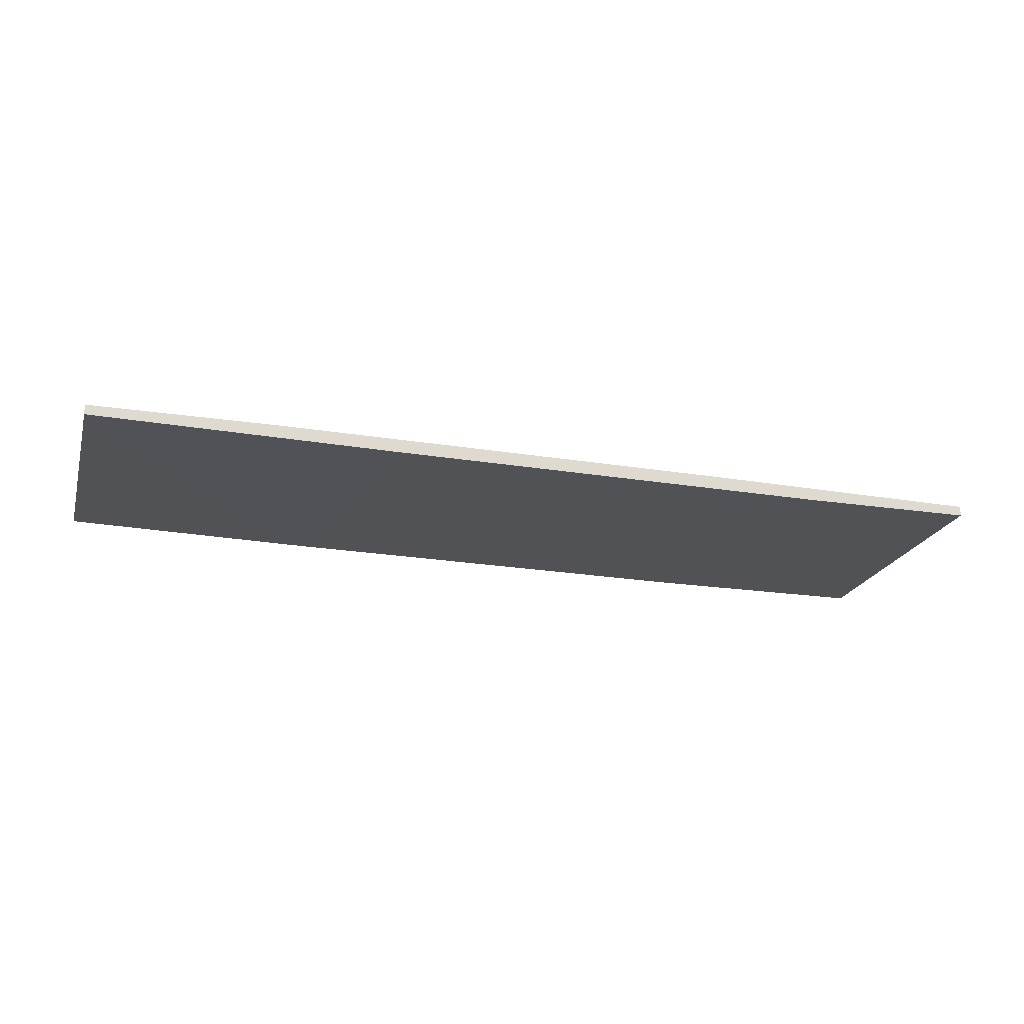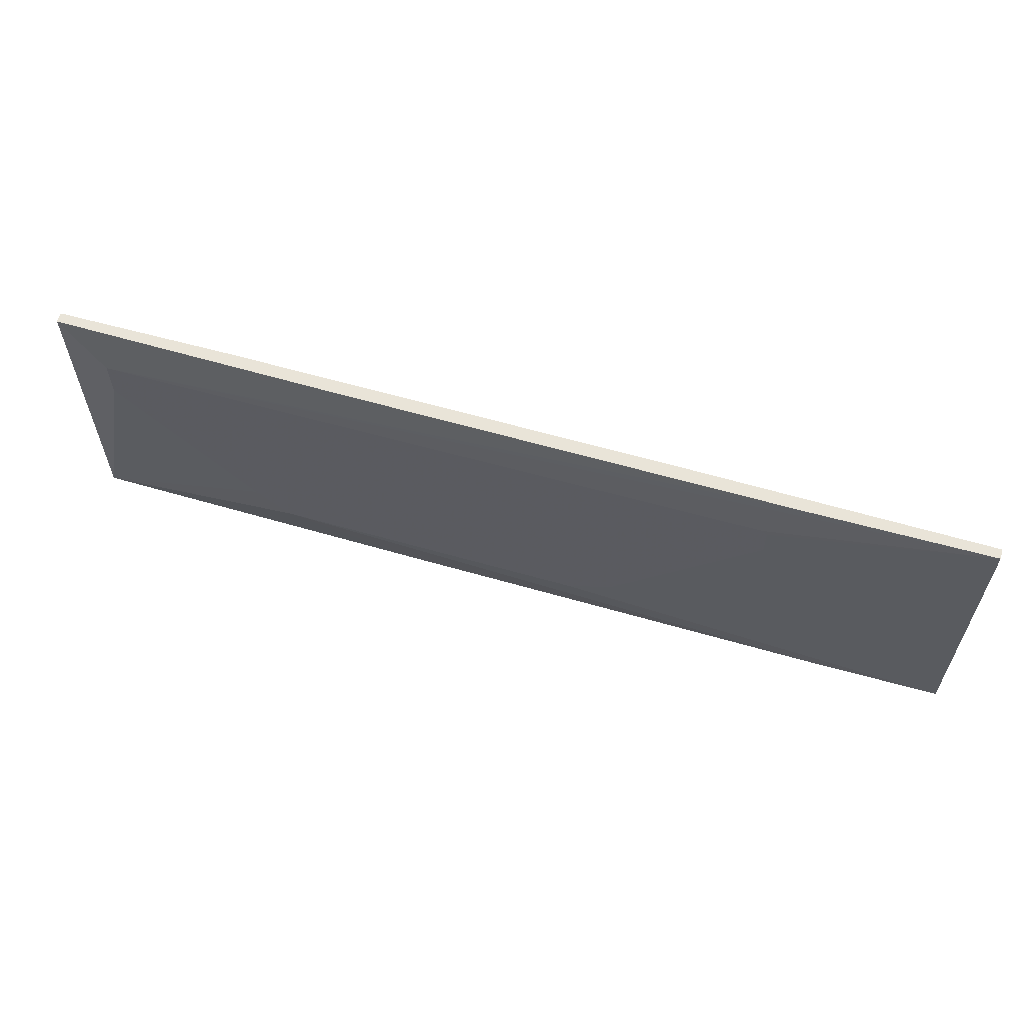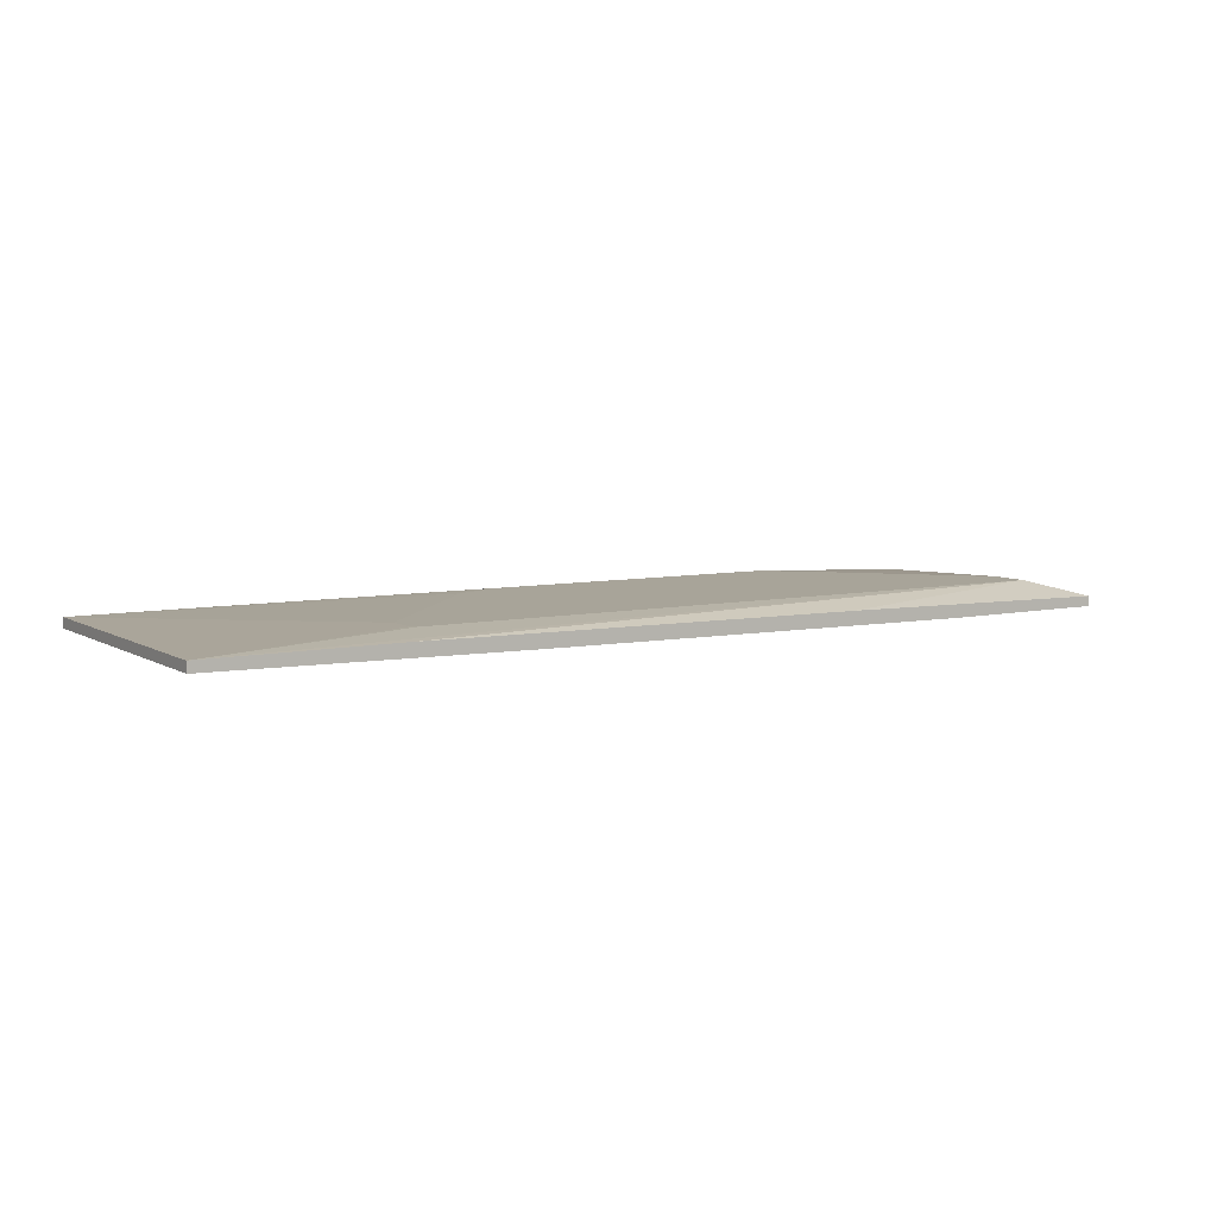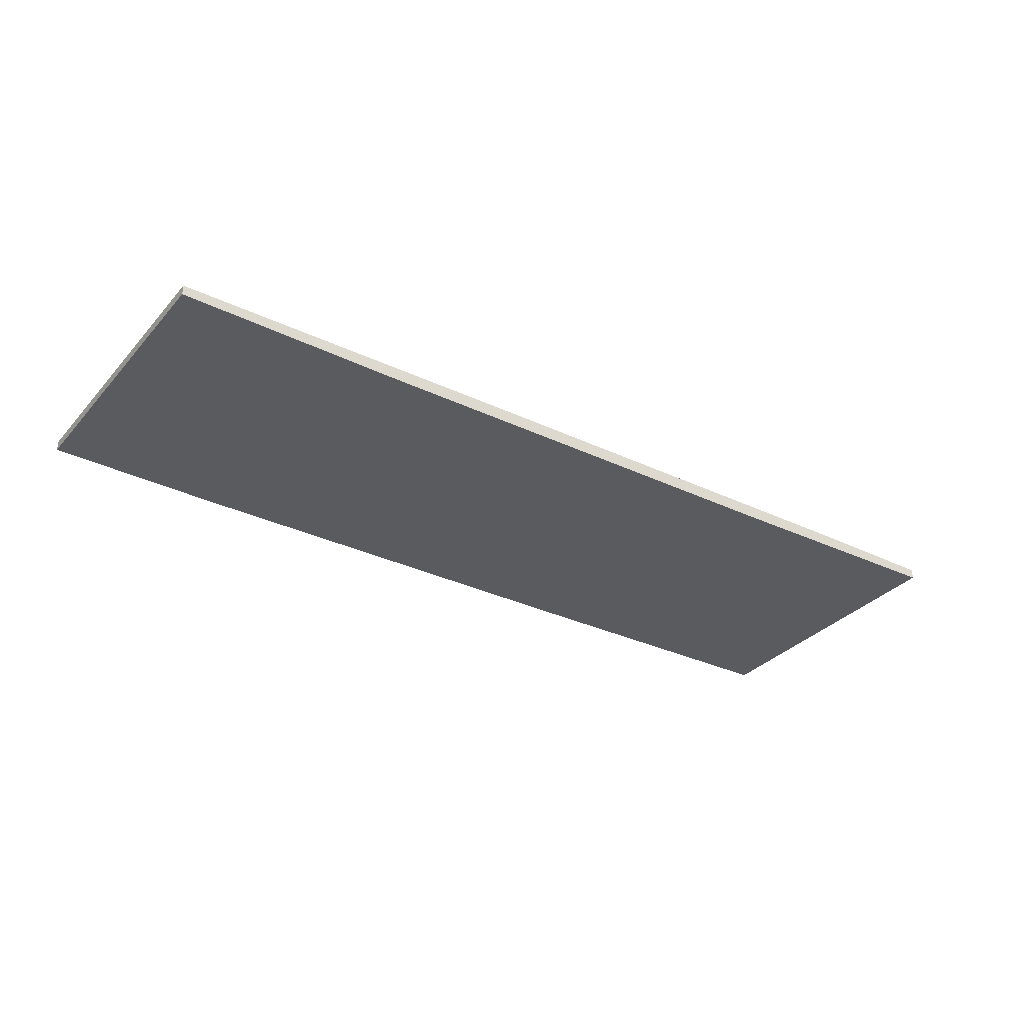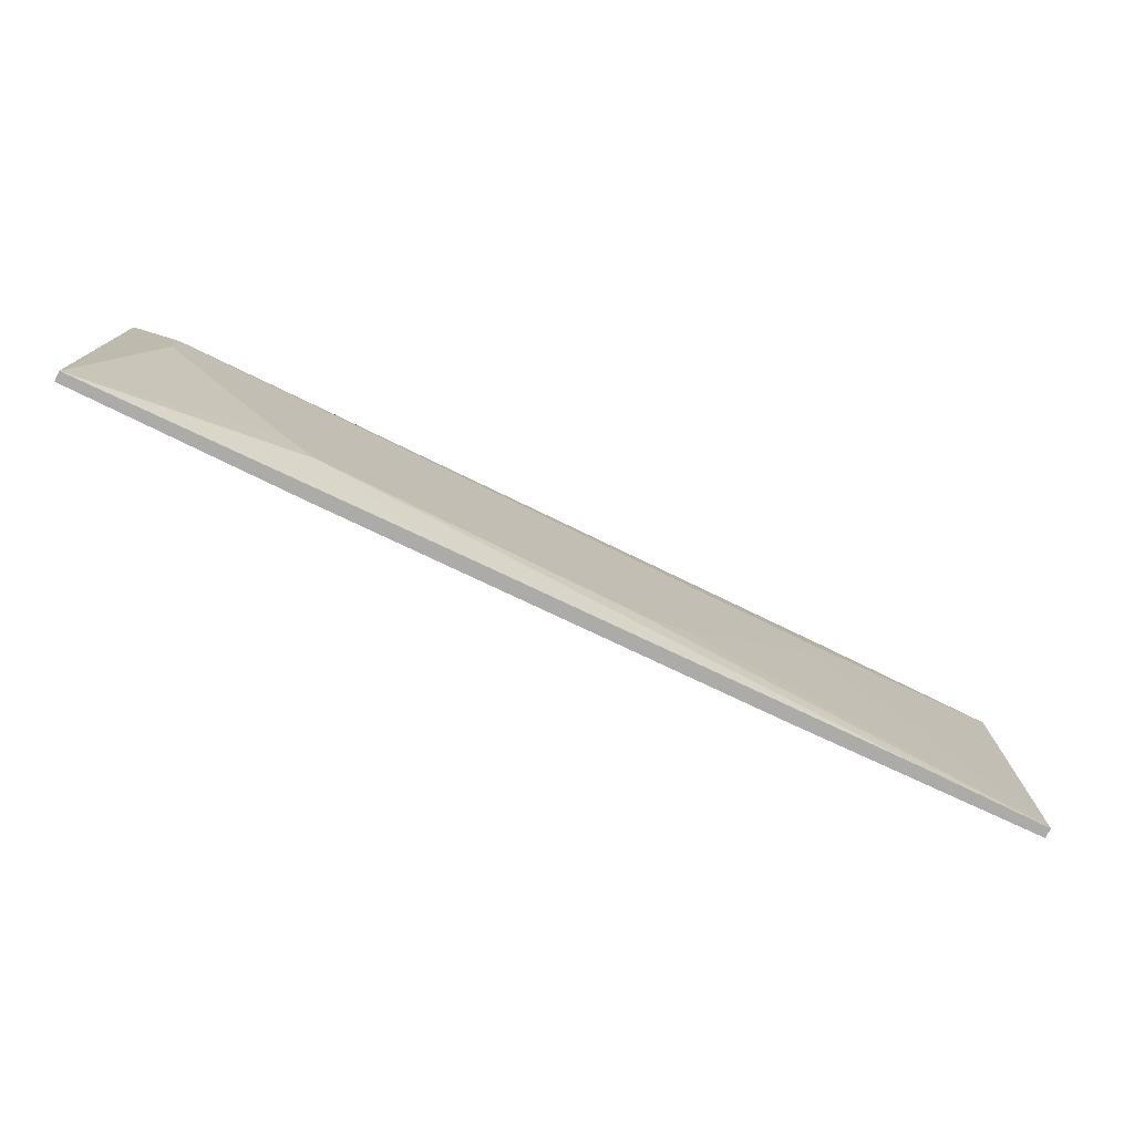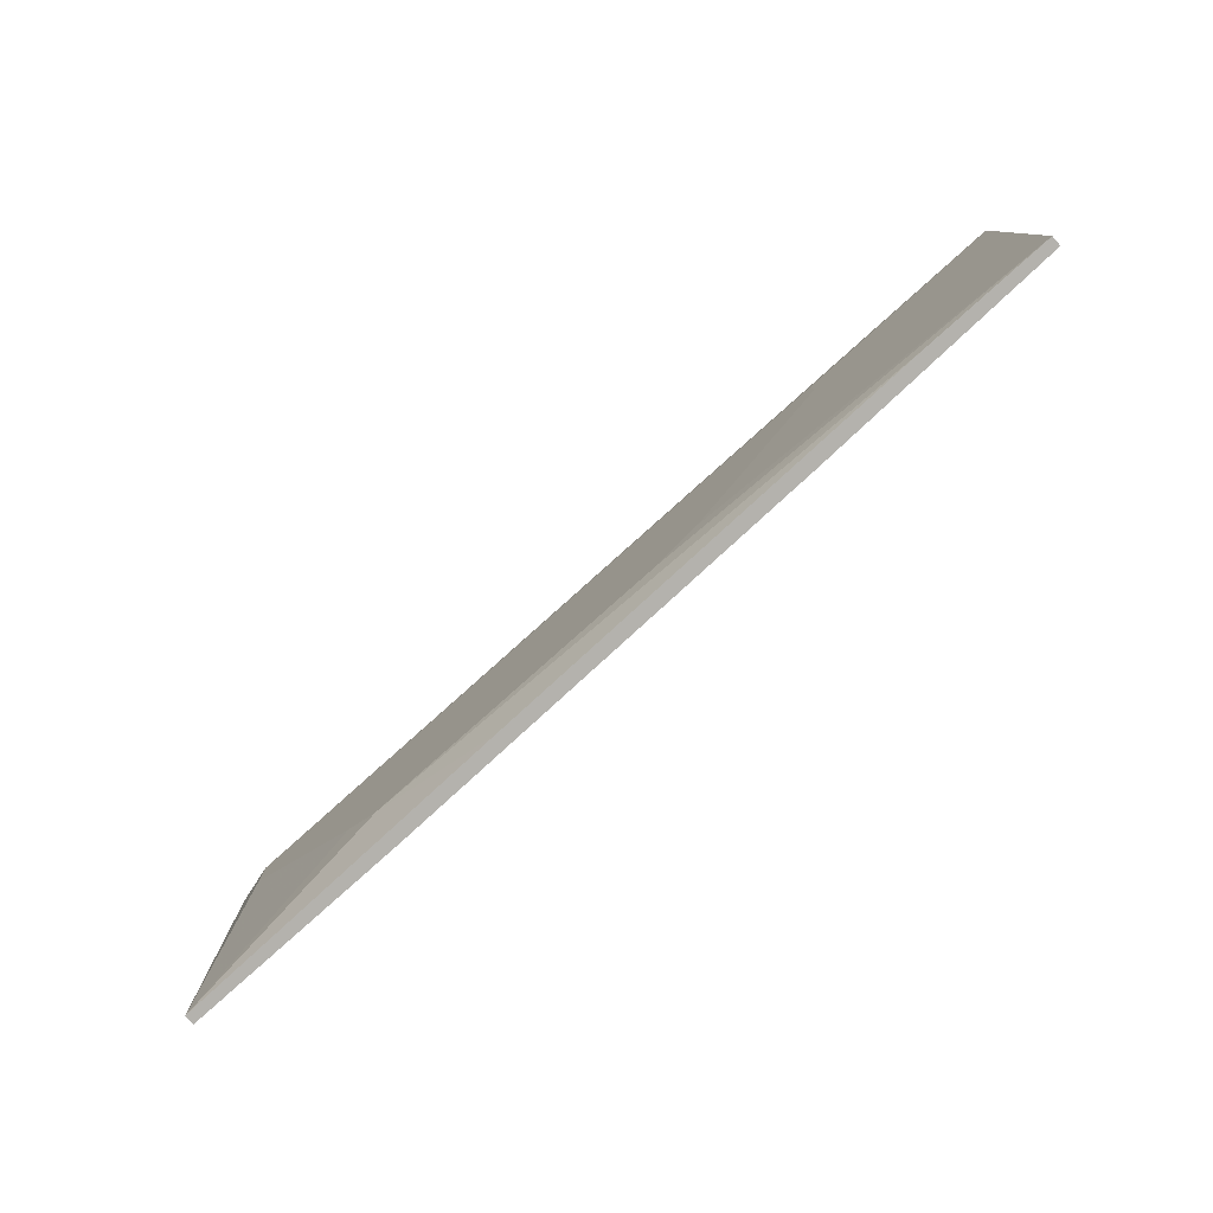
<metadata>
{"format":"obj","ext":"obj","renderer":"f3d","projection":"perspective","resolution":1024,"background":"white","views":[{"elev":-21.0,"azim":-15.3,"up":"+Y"},{"elev":60.3,"azim":-164.1,"up":"+Z"},{"elev":7.1,"azim":-32.1,"up":"+Y"},{"elev":-32.7,"azim":145.7,"up":"+Y"},{"elev":-76.5,"azim":153.9,"up":"+Z"},{"elev":-79.5,"azim":-138.1,"up":"+Z"}]}
</metadata>
<code>
v 0.01478 -0.0118 -0.03899
v 0.04986 -0.01618 -0.03899
v -0.0655 -0.01472 0.04863
v -0.1166 -0.01034 -0.03899
v 0.06592 -0.01618 0.04863
v 0.1171 -0.01326 -0.03899
v 0.1171 -0.01326 0.04863
v 0.1171 -0.01618 -0.03899
v 0.1171 -0.01618 0.04863
v 0.1024 -0.008878 0.03694
v 0.1024 -0.008878 0.02526
v -0.1005 -0.01034 0.04863
v -0.1546 -0.01326 -0.03899
v -0.1546 -0.01326 0.04863
v -0.1546 -0.01034 -0.03899
v -0.1546 -0.01034 0.04863
v 0.05132 -0.01618 -0.02584
v -0.06842 -0.01472 0.03548
v -0.09326 -0.008878 0.03402
v -0.09326 -0.008878 0.02526
v 0.05278 -0.008878 -0.02438
v 0.03087 -0.0118 0.04863
v -0.03773 -0.008878 -0.02584
v -0.0918 -0.008878 0.03548
v -0.08159 -0.01472 -0.03899
v 0.06446 -0.01618 0.04571
v -0.08012 -0.01472 -0.02876
v 0.06302 -0.008878 -0.01562
v -0.0509 -0.008878 -0.02
f 27 17 18
f 13 14 16
f 14 9 16
f 8 13 15
f 13 16 15
f 15 16 19
f 10 28 19
f 13 8 2
f 8 9 2
f 9 8 6
f 8 15 6
f 9 14 3
f 19 28 23
f 16 9 7
f 9 6 7
f 6 10 7
f 14 13 25
f 13 2 25
f 2 9 26
f 28 6 21
f 23 28 21
f 28 10 11
f 10 6 11
f 6 28 11
f 10 16 12
f 16 7 12
f 6 15 4
f 15 23 4
f 23 21 4
f 7 10 22
f 10 12 22
f 12 7 22
f 15 19 20
f 19 23 20
f 21 6 1
f 6 4 1
f 4 21 1
f 23 15 29
f 15 20 29
f 20 23 29
f 16 10 24
f 19 16 24
f 10 19 24
f 9 3 5
f 3 26 5
f 26 9 5
f 14 25 27
f 25 2 17
f 2 26 17
f 27 25 17
f 3 14 18
f 26 3 18
f 14 27 18
f 17 26 18

</code>
